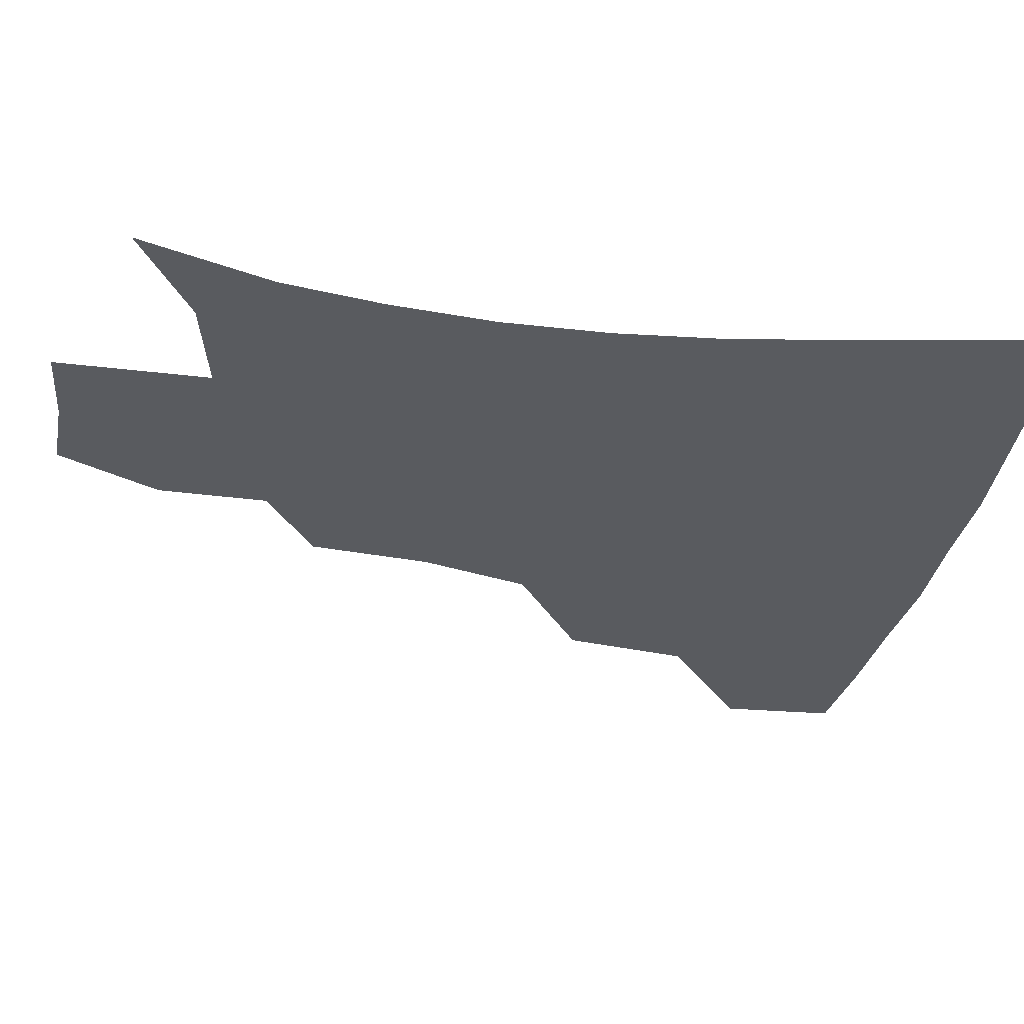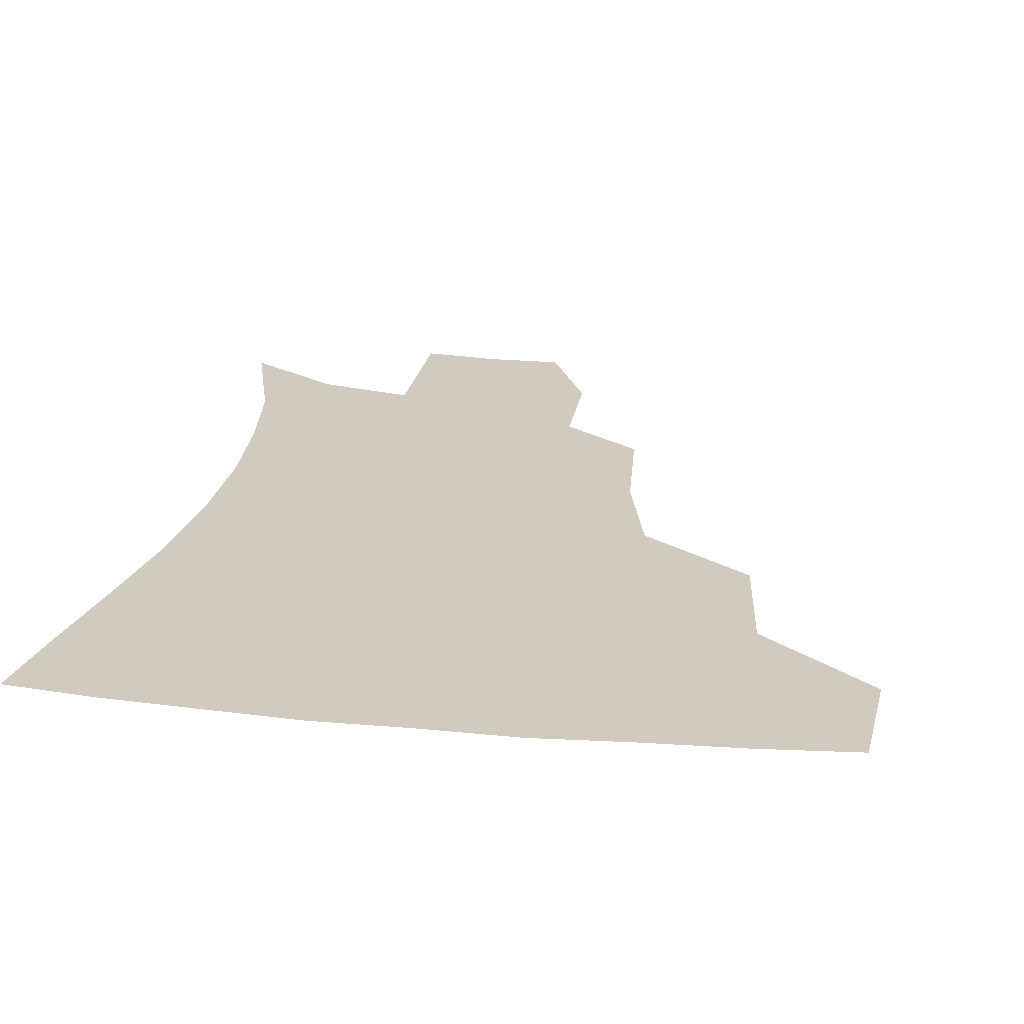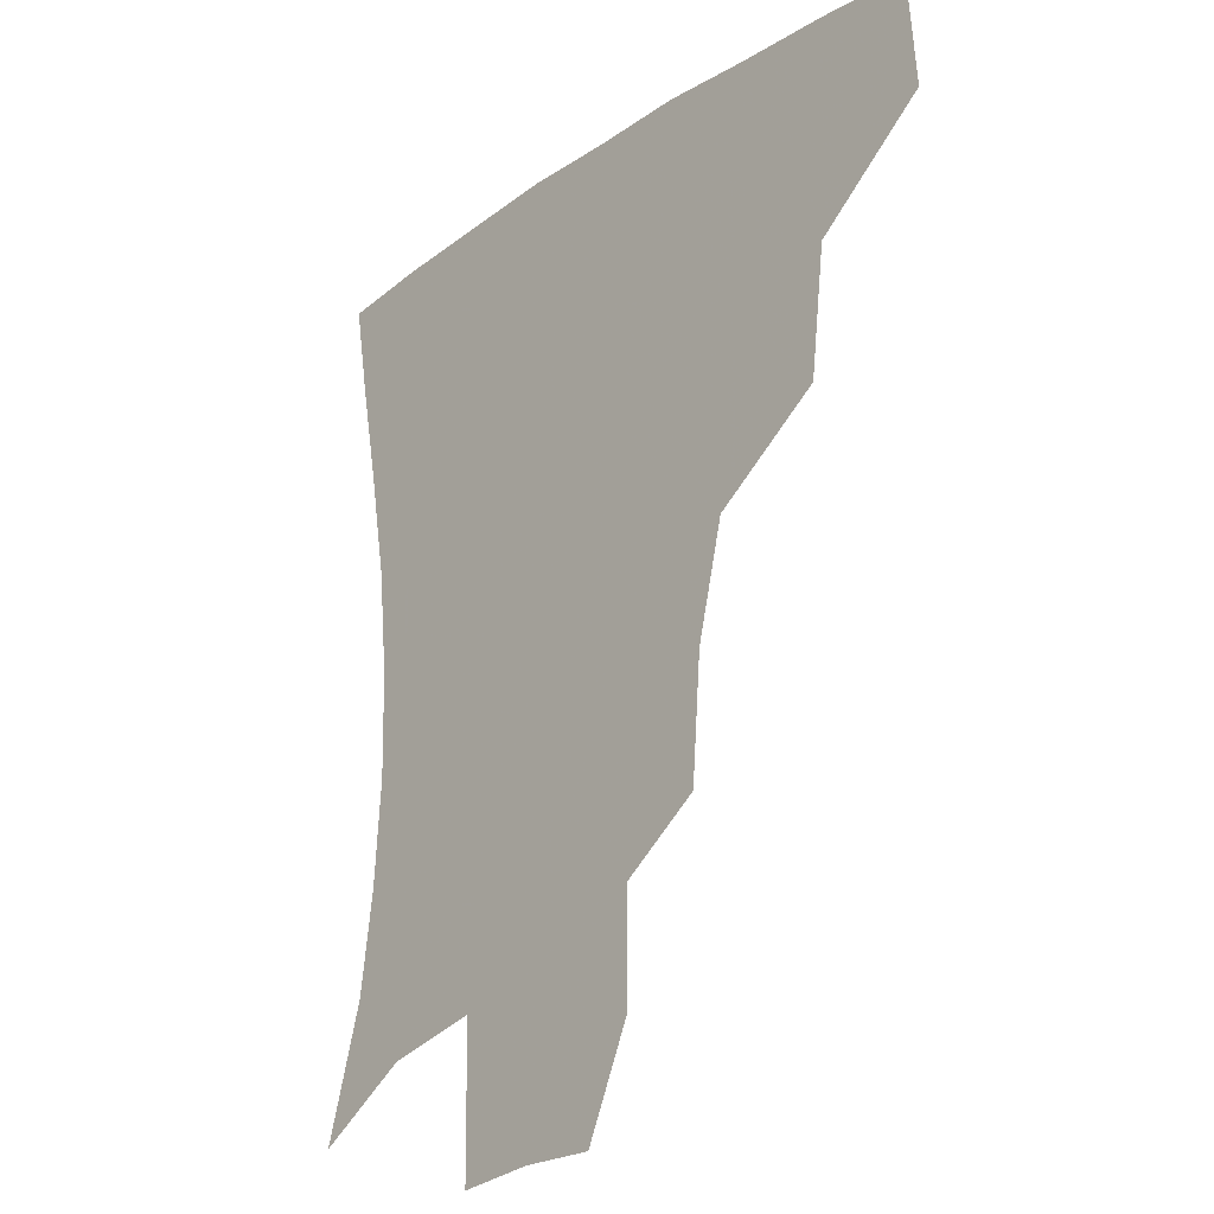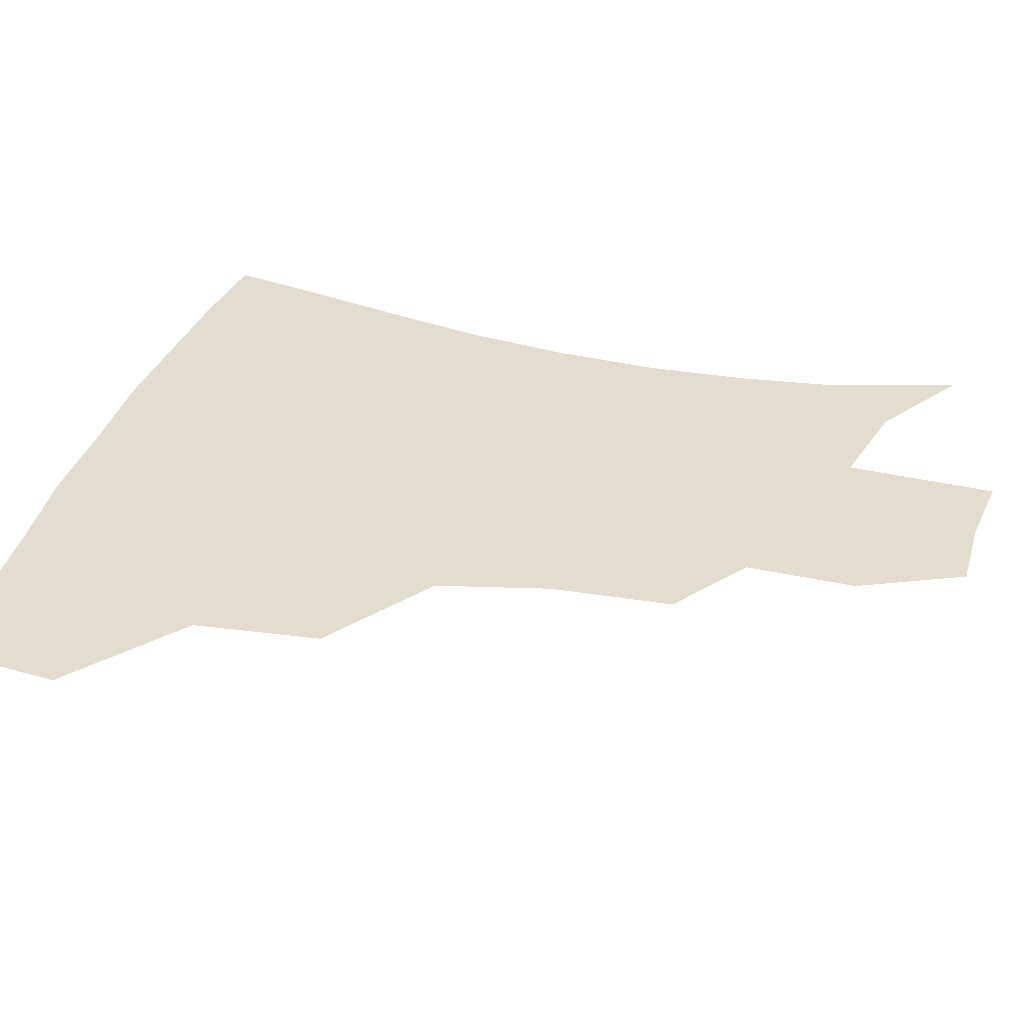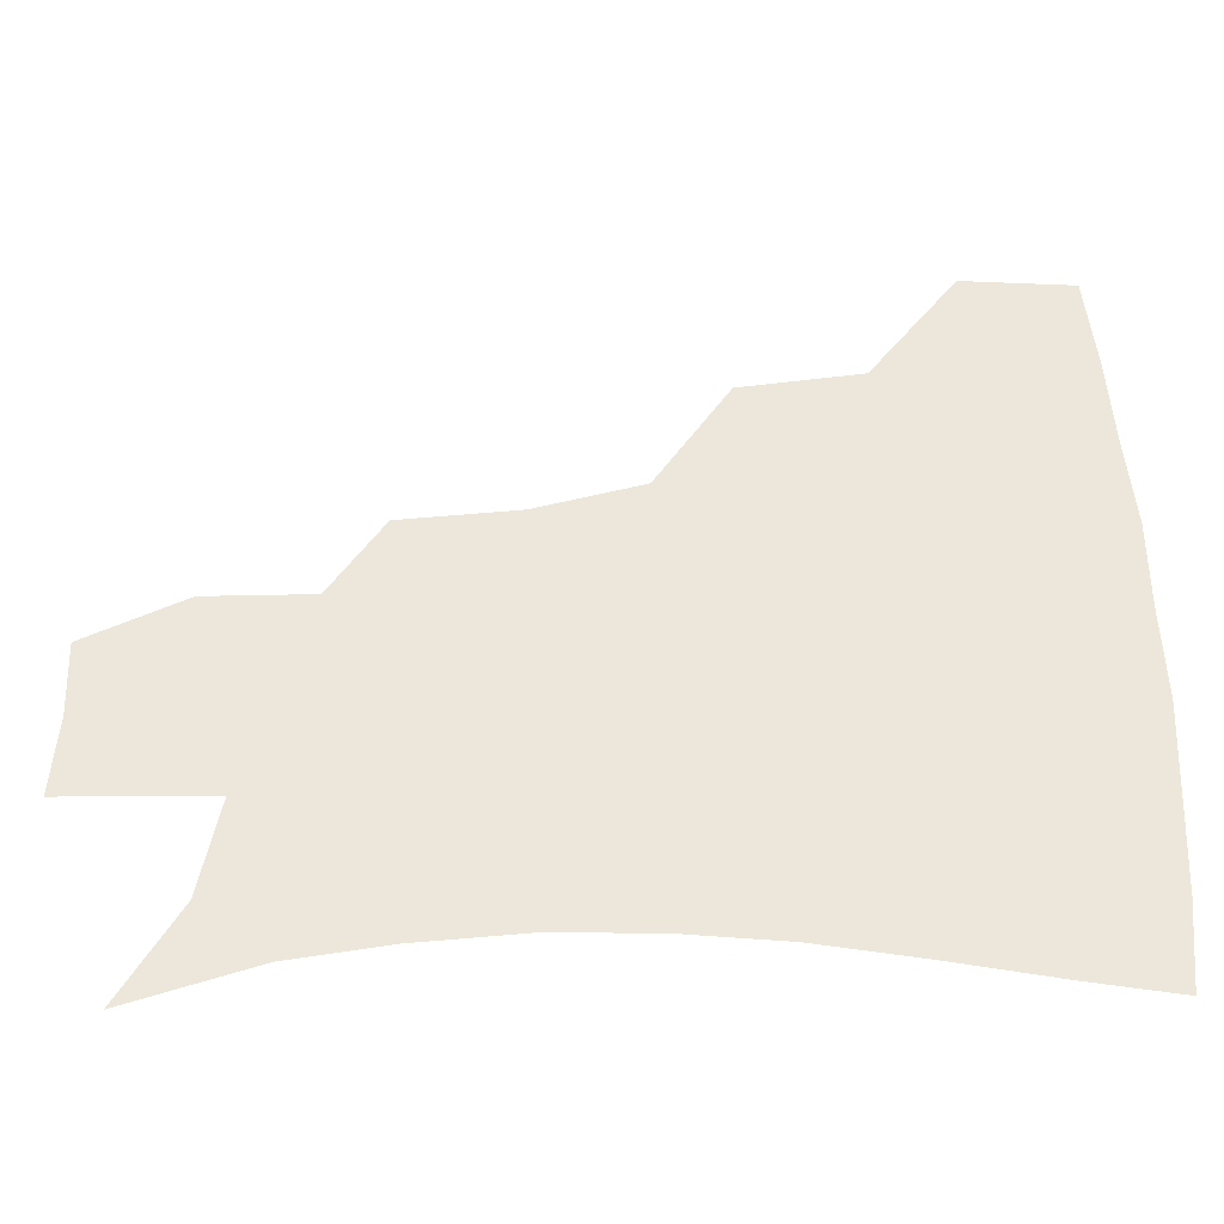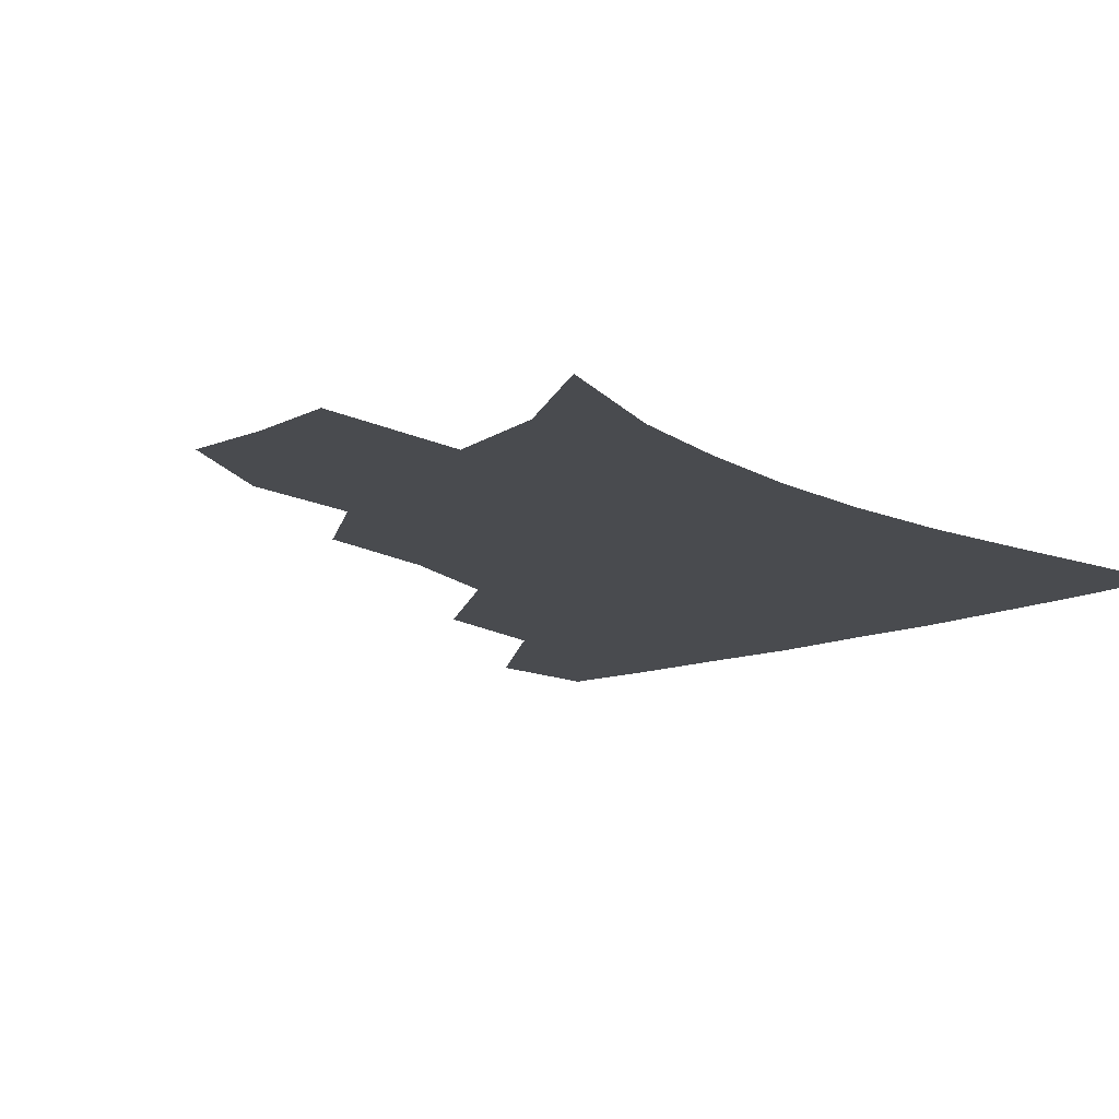
<metadata>
{"format":"obj","ext":"obj","renderer":"f3d","projection":"perspective","resolution":1024,"background":"white","views":[{"elev":-32.6,"azim":79.6,"up":"+Z"},{"elev":23.3,"azim":-170.7,"up":"+Z"},{"elev":-23.5,"azim":-131.4,"up":"+Y"},{"elev":35.5,"azim":-73.5,"up":"+Z"},{"elev":53.9,"azim":88.8,"up":"+Z"},{"elev":-14.2,"azim":41.8,"up":"+Z"}]}
</metadata>
<code>
v 451.6 382.4 0
v 454.2 417.9 0
v 491.6 314.8 0
v 486.9 353.7 0
v 487.3 390.7 0
v 484.1 420.7 0
v 537.4 218.5 0
v 534.4 256.1 0
v 525.8 290.4 0
v 521.9 334.2 0
v 519.4 365.1 0
v 516.4 393.2 0
v 513.9 422.2 0
v 562.2 167 0
v 562.1 200.9 0
v 558.7 241.4 0
v 554.6 270.7 0
v 550.5 306.3 0
v 548.3 338.7 0
v 547.7 368.8 0
v 545.2 395.1 0
v 542.6 424.5 0
v 576.7 135.2 0
v 583.8 180.2 0
v 582.2 217.6 0
v 579.7 248.1 0
v 577.1 280.3 0
v 575.5 313.3 0
v 574.7 341.5 0
v 574.5 369.3 0
v 573.9 395.8 0
v 572.3 424.1 0
v 600.3 135.4 0
v 604.4 183.5 0
v 602.5 218.5 0
v 600.9 252.1 0
v 599.7 283.8 0
v 599.6 314.9 0
v 600.7 342.8 0
v 601.7 369.9 0
v 602.5 395.9 0
v 600.8 424.7 0
v 624.9 132.8 0
v 625.5 179.4 0
v 623.3 218.3 0
v 621.9 251.9 0
v 621.9 281.9 0
v 623.1 311.5 0
v 625.1 342.1 0
v 627.8 369.4 0
v 630.1 395.4 0
v 631 422.8 0
v 655.9 172.5 0
v 645.9 213 0
v 643.7 244.1 0
v 643.1 275.8 0
v 644.7 307.3 0
v 648.5 336.4 0
v 652.9 365.5 0
v 657.4 394 0
v 660.3 421 0
v 686 153.5 0
v 673.8 193.7 0
v 669.4 224.8 0
v 667.1 257.1 0
v 667.8 289.6 0
v 671 322.8 0
v 676.7 355.9 0
v 683.1 389.6 0
v 687.9 417.9 0
f 4 5 1
f 1 5 2
f 5 6 2
f 9 10 3
f 3 10 4
f 10 11 4
f 4 11 5
f 11 12 5
f 5 12 6
f 12 13 6
f 15 16 7
f 7 16 8
f 16 17 8
f 8 17 9
f 17 18 9
f 9 18 10
f 18 19 10
f 10 19 11
f 19 20 11
f 11 20 12
f 20 21 12
f 12 21 13
f 21 22 13
f 23 24 14
f 14 24 15
f 24 25 15
f 15 25 16
f 25 26 16
f 16 26 17
f 26 27 17
f 17 27 18
f 27 28 18
f 18 28 19
f 28 29 19
f 19 29 20
f 29 30 20
f 20 30 21
f 30 31 21
f 21 31 22
f 31 32 22
f 23 33 24
f 33 34 24
f 24 34 25
f 34 35 25
f 25 35 26
f 35 36 26
f 26 36 27
f 36 37 27
f 27 37 28
f 37 38 28
f 28 38 29
f 38 39 29
f 29 39 30
f 39 40 30
f 30 40 31
f 40 41 31
f 31 41 32
f 41 42 32
f 33 43 34
f 43 44 34
f 34 44 35
f 44 45 35
f 35 45 36
f 45 46 36
f 36 46 37
f 46 47 37
f 37 47 38
f 47 48 38
f 38 48 39
f 48 49 39
f 39 49 40
f 49 50 40
f 40 50 41
f 50 51 41
f 41 51 42
f 51 52 42
f 44 53 45
f 53 54 45
f 45 54 46
f 54 55 46
f 46 55 47
f 55 56 47
f 47 56 48
f 56 57 48
f 48 57 49
f 57 58 49
f 49 58 50
f 58 59 50
f 50 59 51
f 59 60 51
f 51 60 52
f 60 61 52
f 53 62 54
f 62 63 54
f 54 63 55
f 63 64 55
f 55 64 56
f 64 65 56
f 56 65 57
f 65 66 57
f 57 66 58
f 66 67 58
f 58 67 59
f 67 68 59
f 59 68 60
f 68 69 60
f 60 69 61
f 69 70 61

</code>
